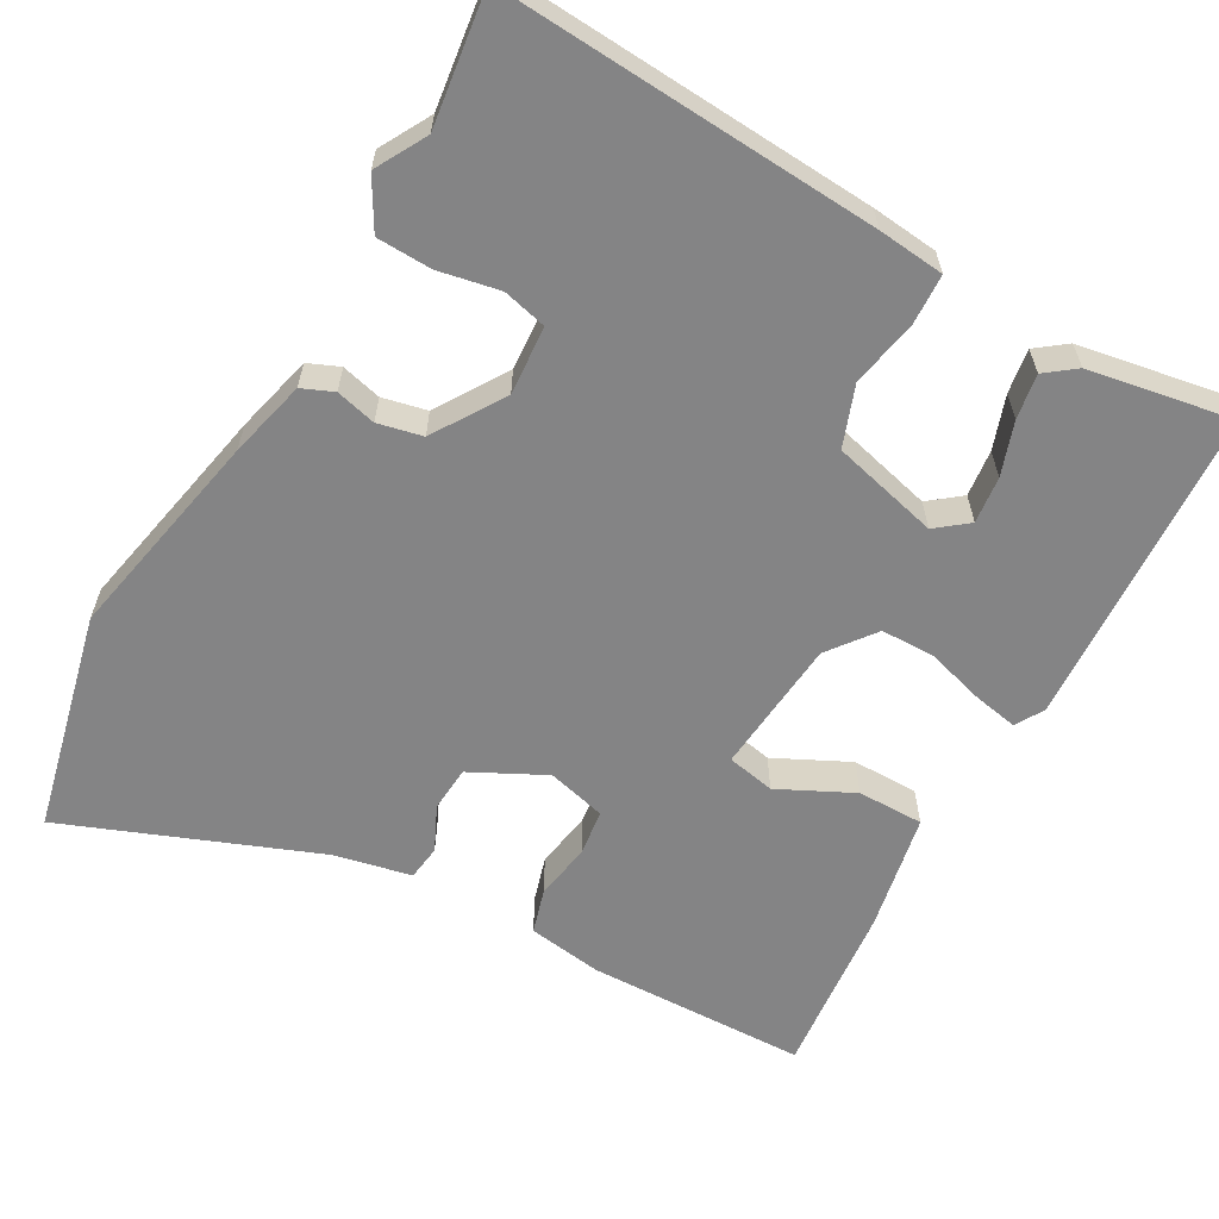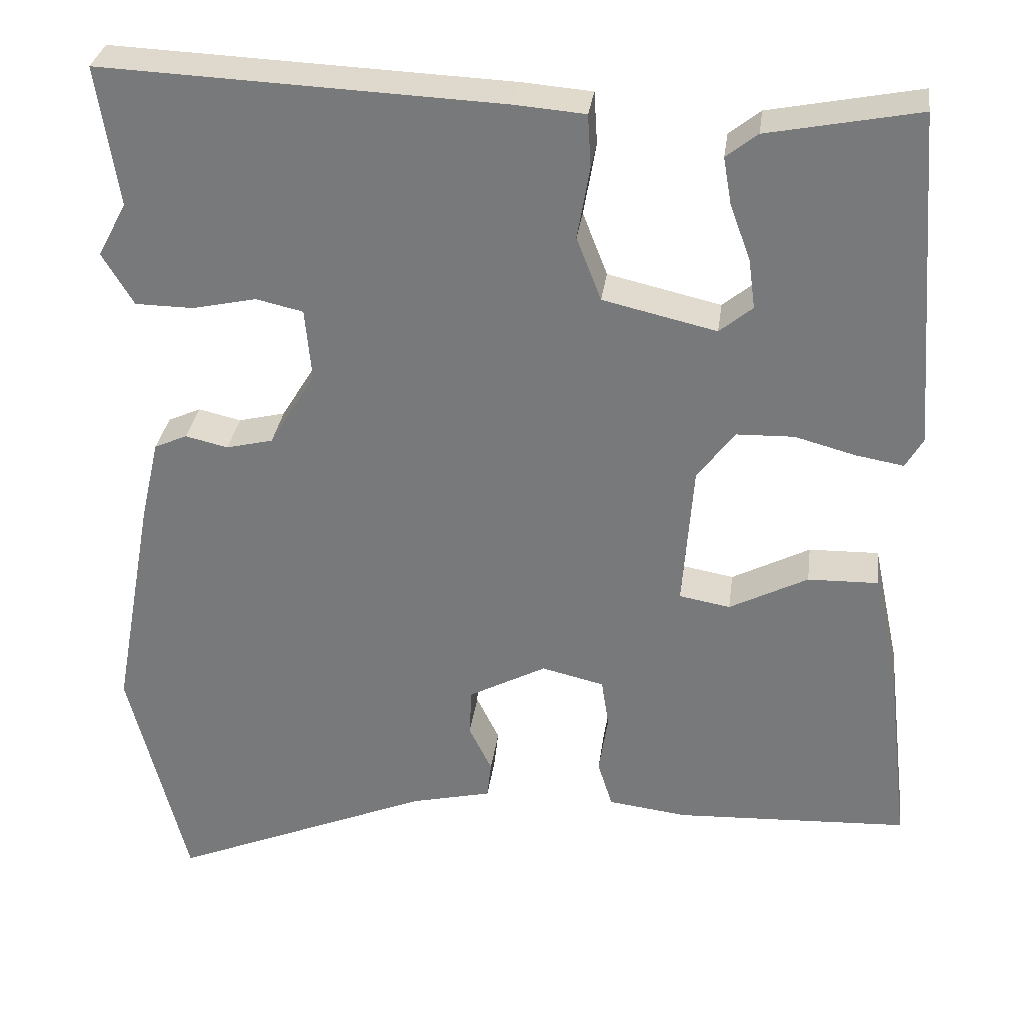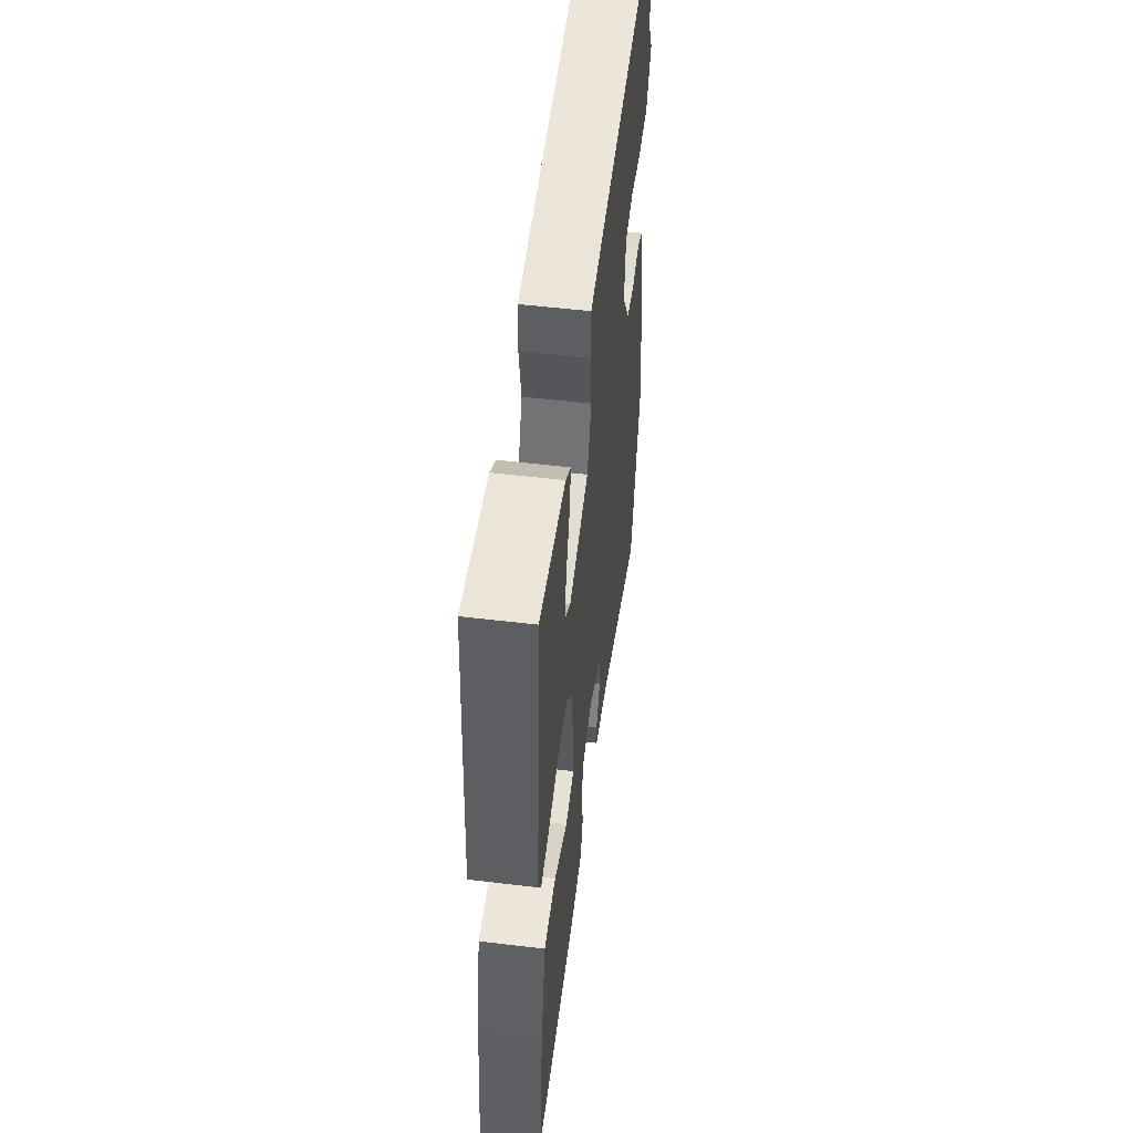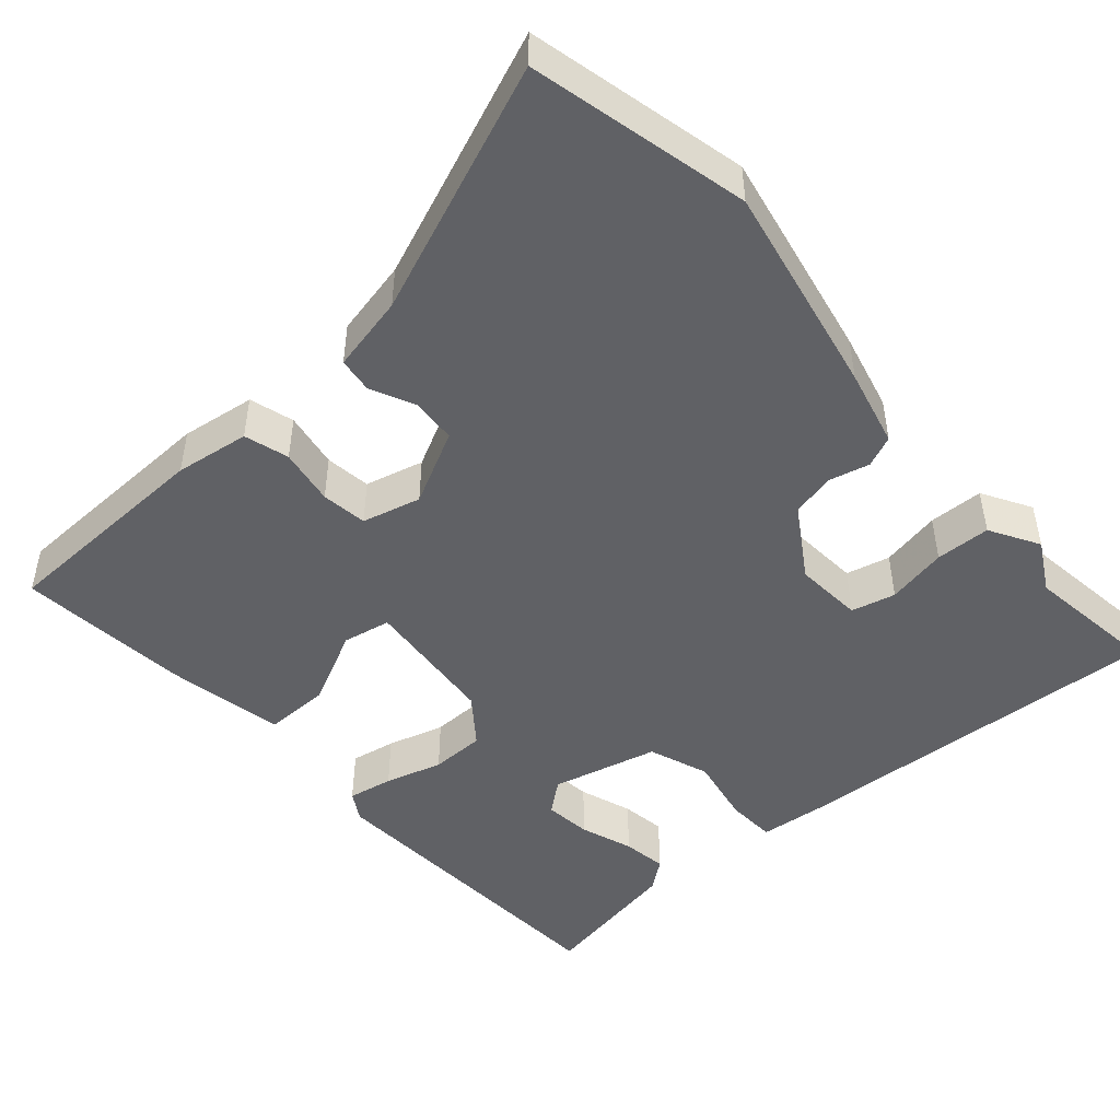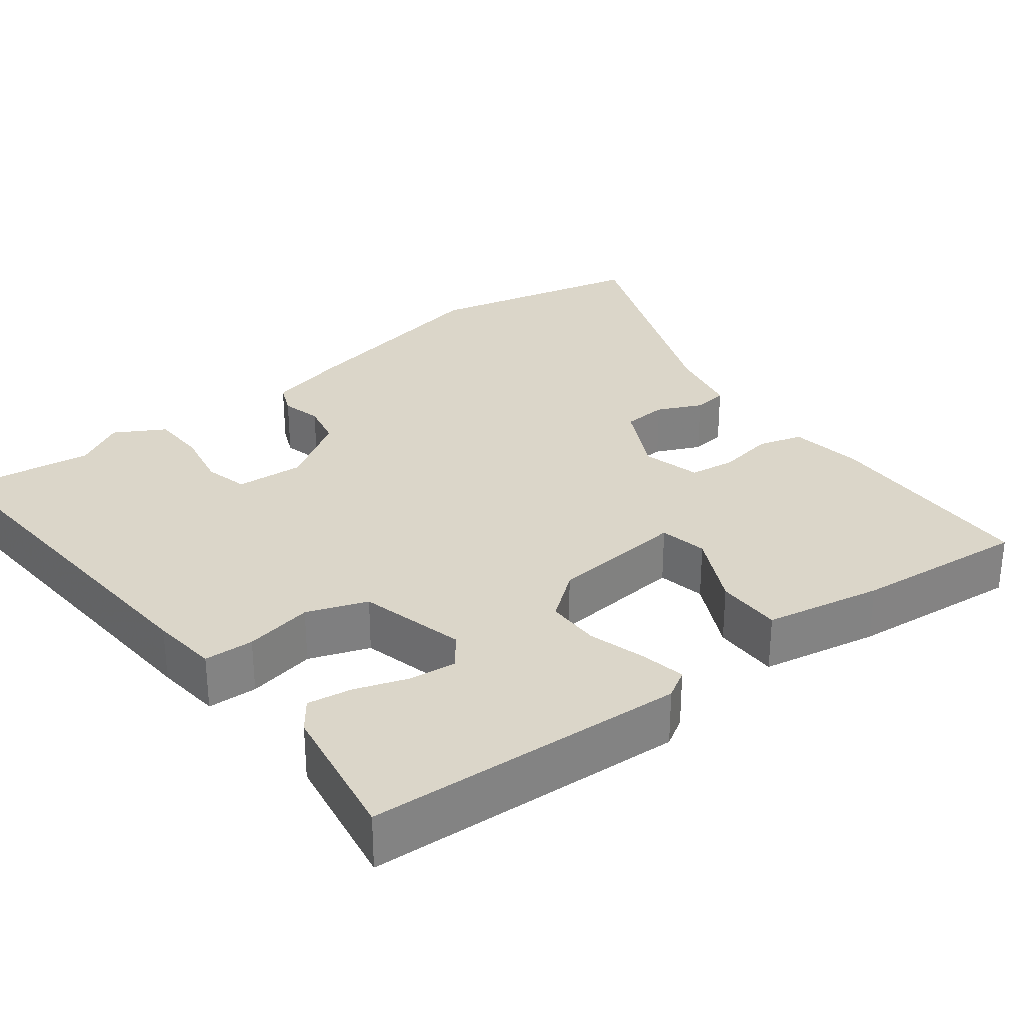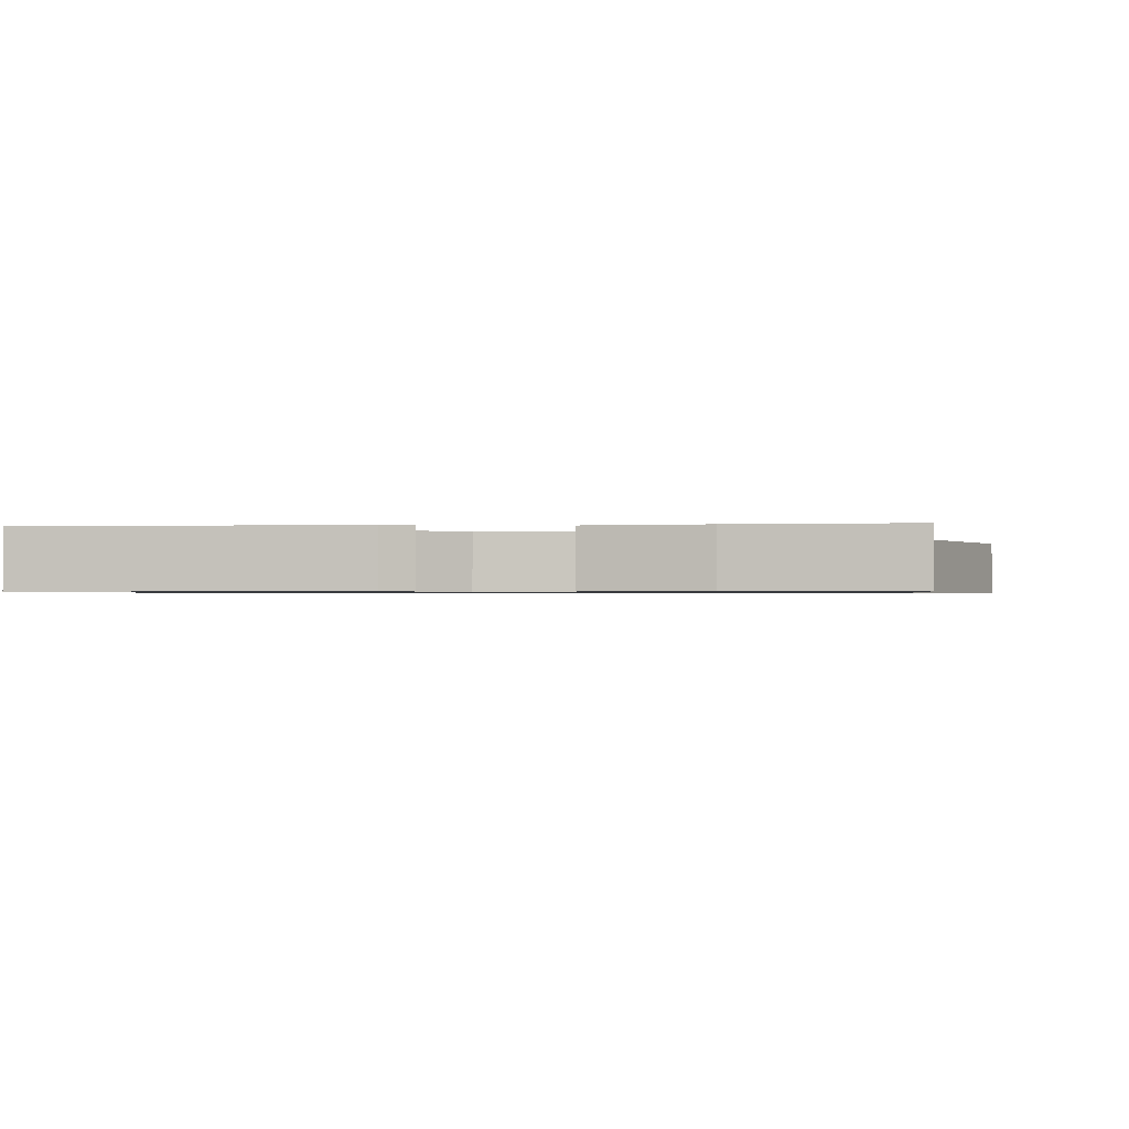
<metadata>
{"format":"obj","ext":"obj","renderer":"f3d","projection":"perspective","resolution":1024,"background":"white","views":[{"elev":-61.5,"azim":-30.5,"up":"+Y"},{"elev":31.2,"azim":7.6,"up":"+Z"},{"elev":54.6,"azim":97.2,"up":"+Z"},{"elev":-47.9,"azim":-139.7,"up":"+Y"},{"elev":30.0,"azim":51.1,"up":"+Y"},{"elev":-0.8,"azim":94.1,"up":"+Y"}]}
</metadata>
<code>
v 0.494 0.07 -0.467
v 0.211 0.07 -0.48
v 0.115 0.07 -0.468
v 0.097 0.07 -0.411
v 0.108 0.07 -0.338
v 0.099 0.07 -0.279
v 0.023 0.07 -0.261
v -0.071 0.07 -0.311
v -0.074 0.07 -0.369
v -0.046 0.07 -0.426
v -0.051 0.07 -0.471
v -0.149 0.07 -0.494
v -0.468 0.07 -0.627
v -0.539 0.07 -0.346
v -0.489 0.07 -0.071
v -0.466 0.07 0.03
v -0.426 0.07 0.048
v -0.374 0.07 0.036
v -0.317 0.07 0.05
v -0.261 0.07 0.142
v -0.269 0.07 0.23
v -0.326 0.07 0.243
v -0.404 0.07 0.226
v -0.475 0.07 0.227
v -0.513 0.07 0.29
v -0.478 0.07 0.356
v -0.504 0.07 0.526
v -0.018 0.07 0.505
v 0.068 0.07 0.498
v 0.072 0.07 0.434
v 0.057 0.07 0.346
v 0.087 0.07 0.269
v 0.225 0.07 0.237
v 0.265 0.07 0.27
v 0.257 0.07 0.33
v 0.232 0.07 0.398
v 0.222 0.07 0.455
v 0.26 0.07 0.485
v 0.444 0.07 0.521
v 0.475 0.07 0.11
v 0.454 0.07 0.073
v 0.396 0.07 0.083
v 0.322 0.07 0.103
v 0.252 0.07 0.101
v 0.207 0.07 0.04
v 0.194 0.07 -0.135
v 0.256 0.07 -0.146
v 0.351 0.07 -0.097
v 0.436 0.07 -0.095
v 0.468 0.07 -0.245
v 0.494 0 -0.467
v 0.211 0 -0.48
v 0.115 0 -0.468
v 0.097 0 -0.411
v 0.108 0 -0.338
v 0.099 0 -0.279
v 0.023 0 -0.261
v -0.071 0 -0.311
v -0.074 0 -0.369
v -0.046 0 -0.426
v -0.051 0 -0.471
v -0.149 0 -0.494
v -0.468 0 -0.627
v -0.539 0 -0.346
v -0.489 0 -0.071
v -0.466 0 0.03
v -0.426 0 0.048
v -0.374 0 0.036
v -0.317 0 0.05
v -0.261 0 0.142
v -0.269 0 0.23
v -0.326 0 0.243
v -0.404 0 0.226
v -0.475 0 0.227
v -0.513 0 0.29
v -0.478 0 0.356
v -0.504 0 0.526
v -0.018 0 0.505
v 0.068 0 0.498
v 0.072 0 0.434
v 0.057 0 0.346
v 0.087 0 0.269
v 0.225 0 0.237
v 0.265 0 0.27
v 0.257 0 0.33
v 0.232 0 0.398
v 0.222 0 0.455
v 0.26 0 0.485
v 0.444 0 0.521
v 0.475 0 0.11
v 0.454 0 0.073
v 0.396 0 0.083
v 0.322 0 0.103
v 0.252 0 0.101
v 0.207 0 0.04
v 0.194 0 -0.135
v 0.256 0 -0.146
v 0.351 0 -0.097
v 0.436 0 -0.095
v 0.468 0 -0.245
f 3 4 5
f 2 3 5
f 1 2 5
f 50 1 5
f 49 50 5
f 48 49 5
f 47 48 5
f 46 47 5 6
f 45 46 6 7
f 41 42 43
f 40 41 43
f 39 40 43
f 38 39 43
f 37 38 43
f 35 36 37
f 35 37 43
f 34 35 43
f 33 34 43 44
f 29 30 31
f 28 29 31
f 27 28 31
f 26 27 31
f 25 26 31
f 24 25 31
f 23 24 31
f 22 23 31
f 21 22 31 32
f 33 44 45
f 32 33 45
f 21 32 45
f 20 21 45
f 16 17 18
f 15 16 18
f 14 15 18
f 13 14 18
f 12 13 18
f 12 18 19
f 11 12 19
f 10 11 19
f 9 10 19
f 45 7 8
f 20 45 8
f 19 20 8
f 8 9 19
f 55 54 53
f 55 53 52
f 55 52 51
f 55 51 100
f 55 100 99
f 55 99 98
f 55 98 97
f 56 55 97 96
f 57 56 96 95
f 93 92 91
f 93 91 90
f 93 90 89
f 93 89 88
f 93 88 87
f 87 86 85
f 93 87 85
f 93 85 84
f 94 93 84 83
f 81 80 79
f 81 79 78
f 81 78 77
f 81 77 76
f 81 76 75
f 81 75 74
f 81 74 73
f 81 73 72
f 82 81 72 71
f 95 94 83
f 95 83 82
f 95 82 71
f 95 71 70
f 68 67 66
f 68 66 65
f 68 65 64
f 68 64 63
f 68 63 62
f 69 68 62
f 69 62 61
f 69 61 60
f 69 60 59
f 58 57 95
f 58 95 70
f 58 70 69
f 69 59 58
f 1 51 52 2
f 2 52 53 3
f 3 53 54 4
f 4 54 55 5
f 5 55 56 6
f 6 56 57 7
f 7 57 58 8
f 8 58 59 9
f 9 59 60 10
f 10 60 61 11
f 11 61 62 12
f 12 62 63 13
f 13 63 64 14
f 14 64 65 15
f 15 65 66 16
f 16 66 67 17
f 17 67 68 18
f 18 68 69 19
f 19 69 70 20
f 20 70 71 21
f 21 71 72 22
f 22 72 73 23
f 23 73 74 24
f 24 74 75 25
f 25 75 76 26
f 26 76 77 27
f 27 77 78 28
f 28 78 79 29
f 29 79 80 30
f 30 80 81 31
f 31 81 82 32
f 32 82 83 33
f 33 83 84 34
f 34 84 85 35
f 35 85 86 36
f 36 86 87 37
f 37 87 88 38
f 38 88 89 39
f 39 89 90 40
f 40 90 91 41
f 41 91 92 42
f 42 92 93 43
f 43 93 94 44
f 44 94 95 45
f 45 95 96 46
f 46 96 97 47
f 47 97 98 48
f 48 98 99 49
f 49 99 100 50
f 50 100 51 1

</code>
